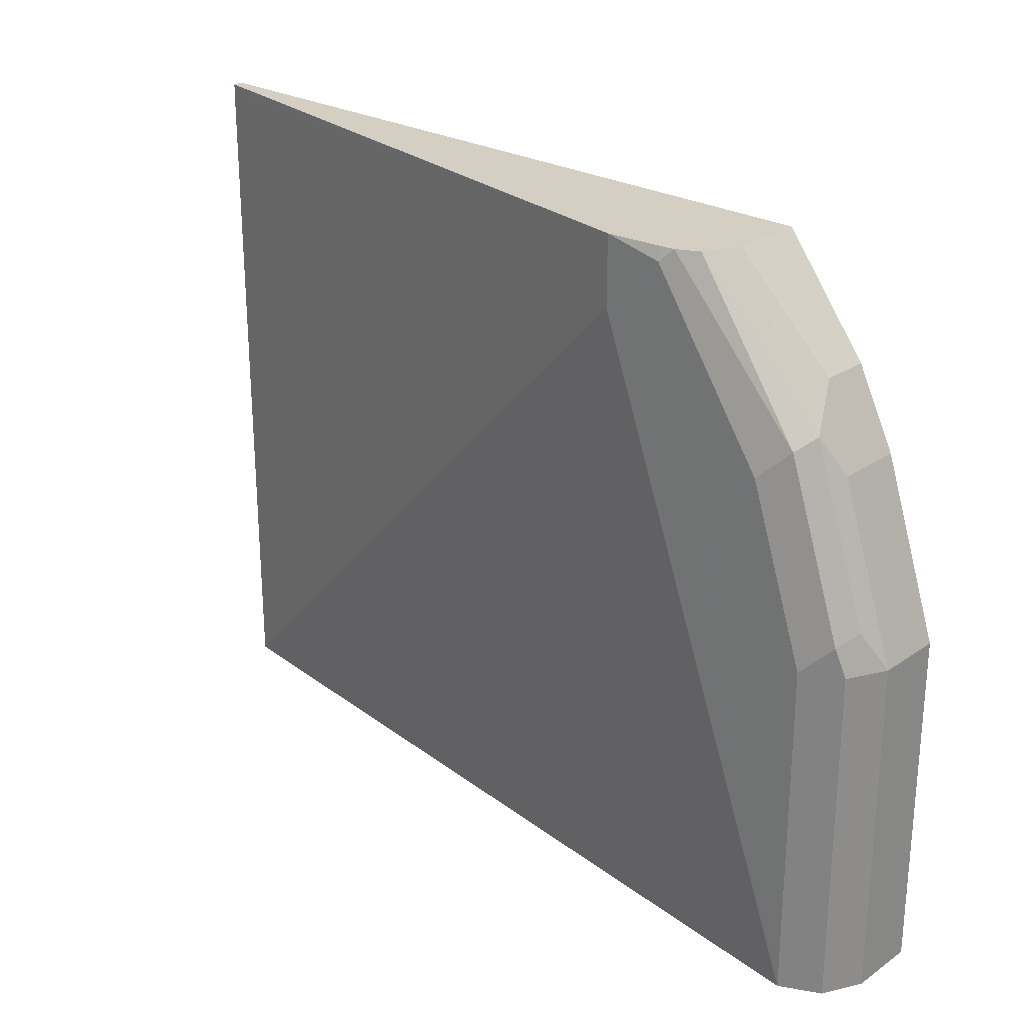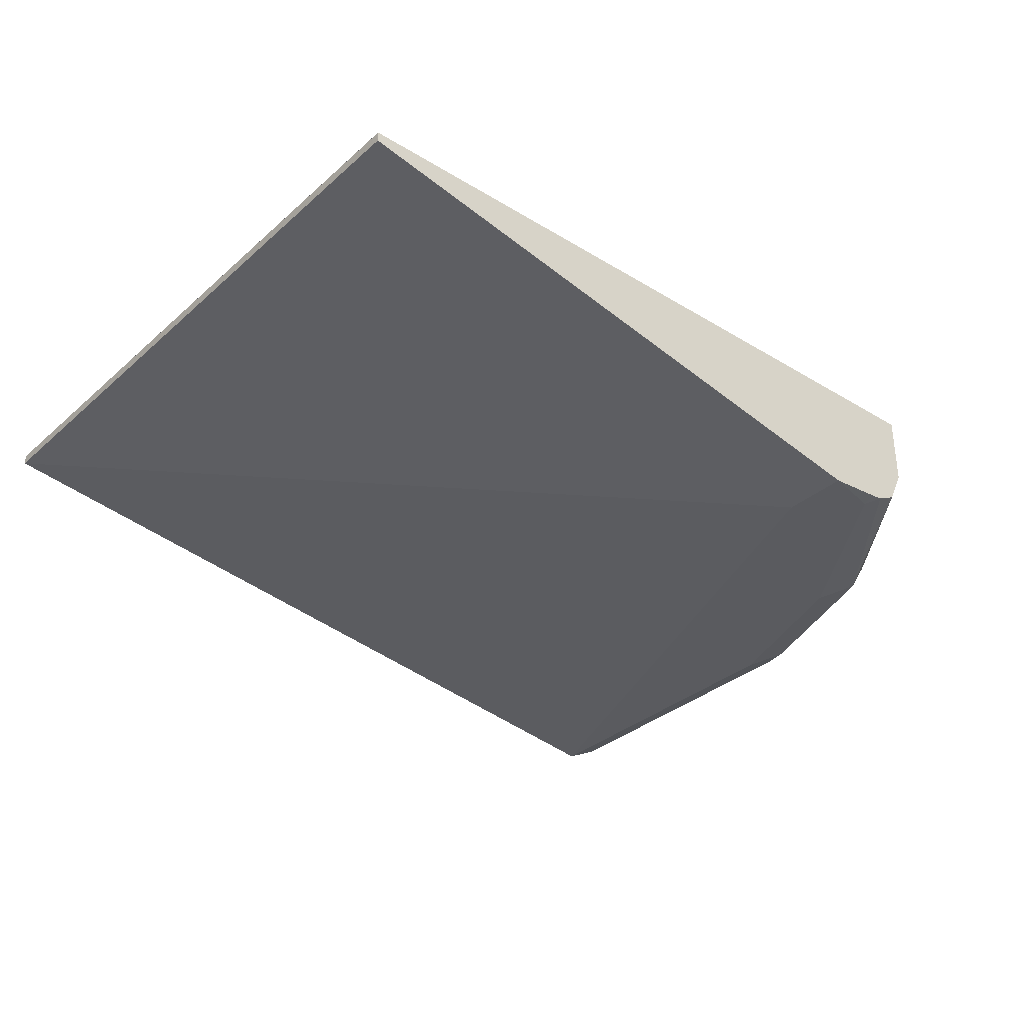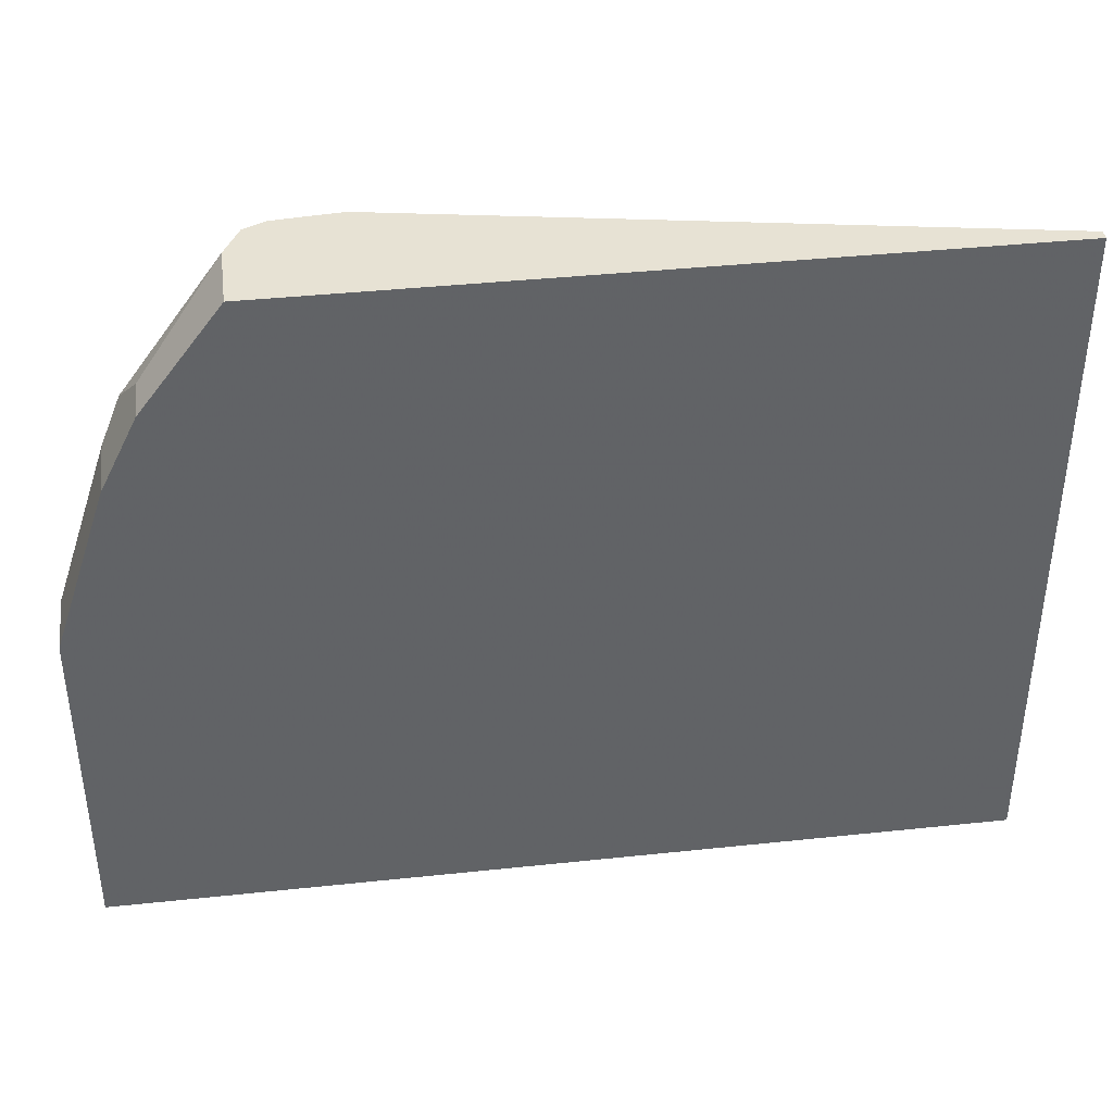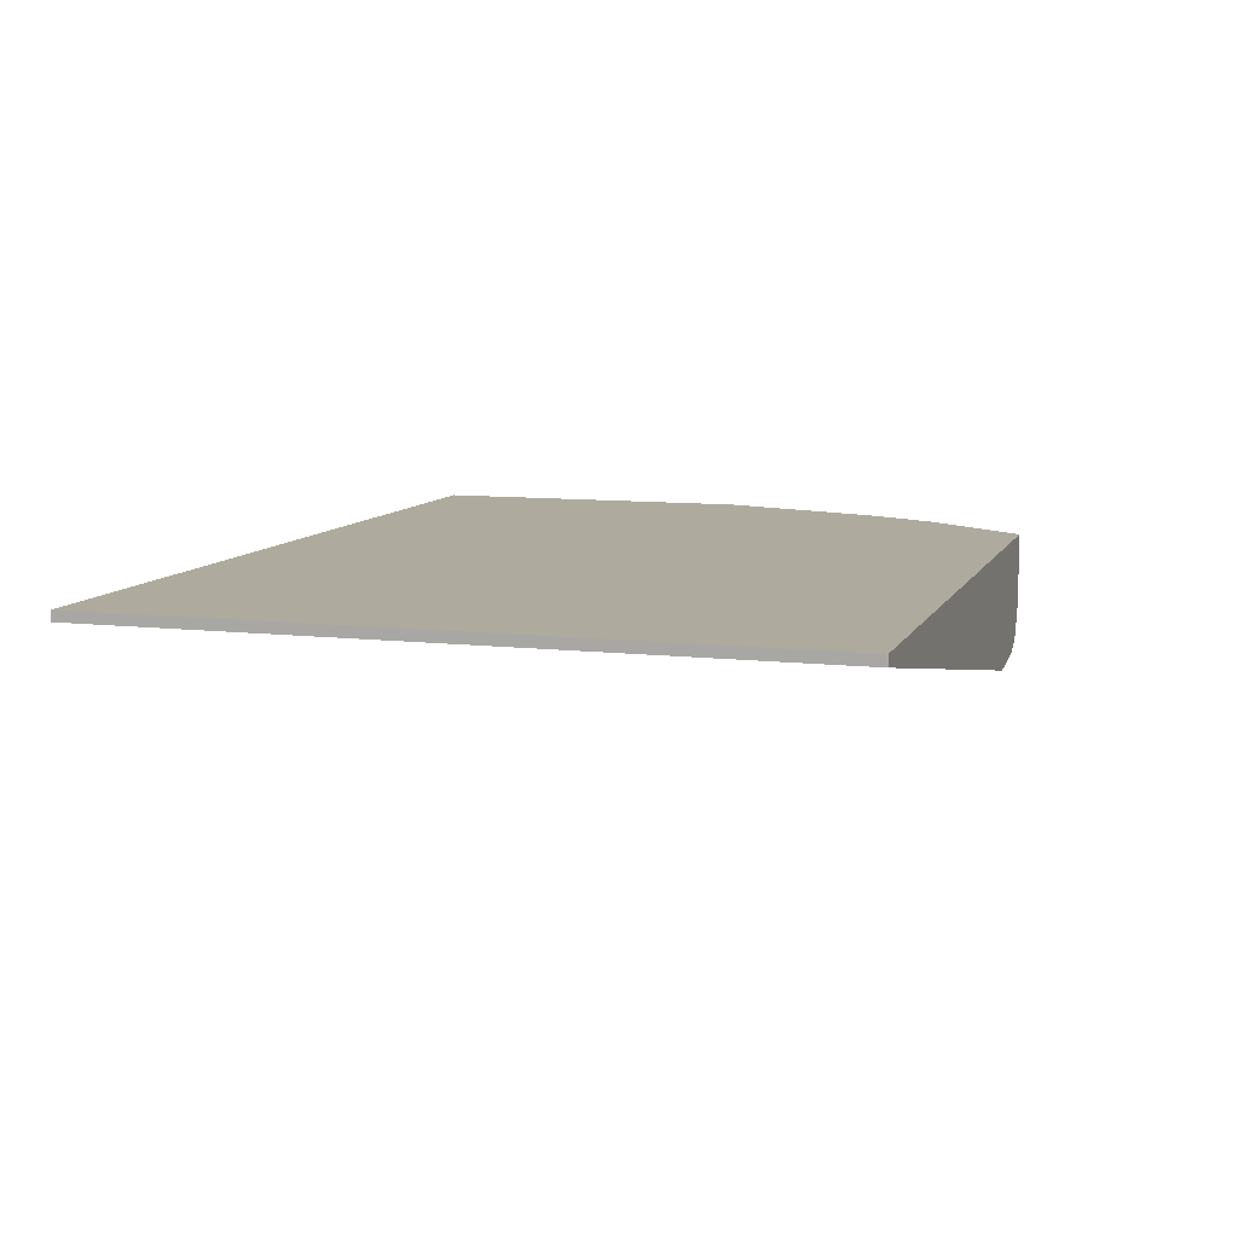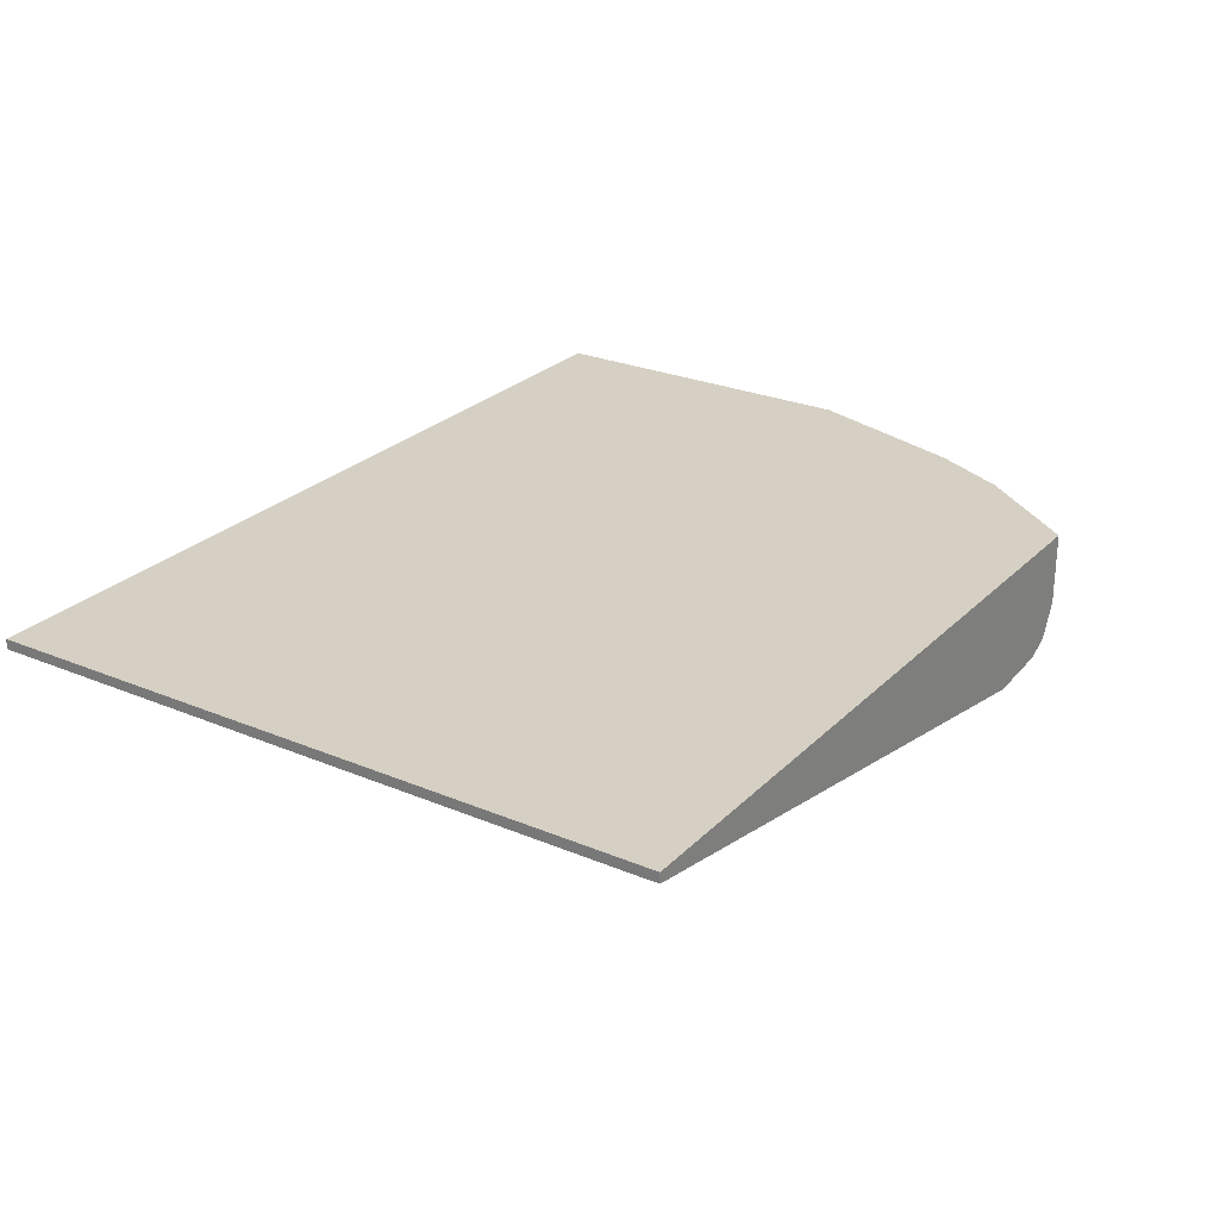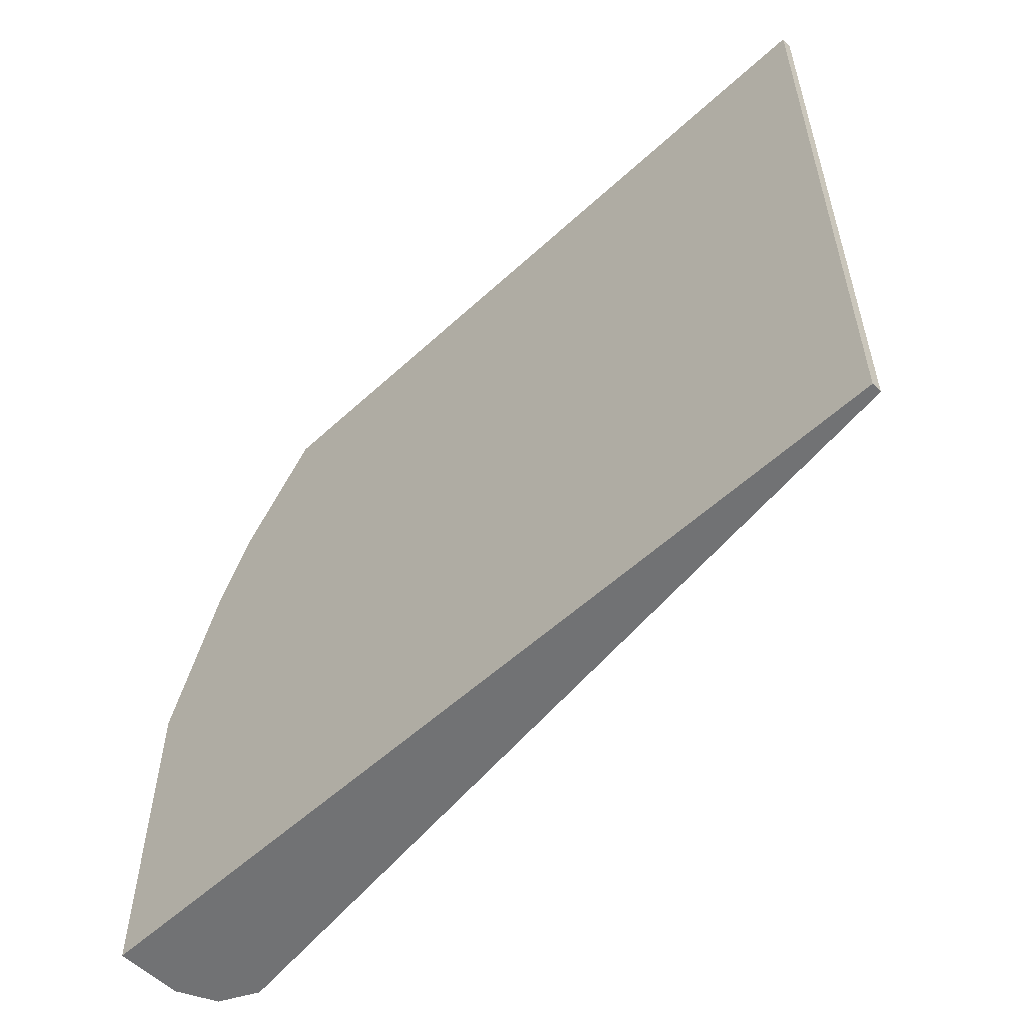
<metadata>
{"format":"obj","ext":"obj","renderer":"f3d","projection":"perspective","resolution":1024,"background":"white","views":[{"elev":25.6,"azim":42.5,"up":"+Z"},{"elev":-33.2,"azim":-39.9,"up":"+Y"},{"elev":39.7,"azim":172.5,"up":"+Z"},{"elev":9.3,"azim":-72.8,"up":"+Y"},{"elev":26.1,"azim":-56.4,"up":"+Y"},{"elev":-55.5,"azim":-135.9,"up":"+Z"}]}
</metadata>
<code>
v -8.993e-05 -0.7355 -0.07005
v -8.993e-05 -0.7355 0.3502
v -8.993e-05 -0.7292 -0.07005
v 0.5253 -0.8056 -0.07005
v 0.3853 -0.8056 0.3152
v 1.981e-05 -0.7355 0.3579
v -8.993e-05 -0.7292 0.3565
v 0.3853 -0.8056 0.3579
v 0.5604 -0.7292 -0.07005
v 0.5487 -0.7939 -0.07005
v 0.5253 -0.8056 0.1401
v -3.505e-05 -0.7292 0.3579
v 0.4203 -0.8056 0.3502
v 0.4203 -0.8027 0.3579
v 0.5604 -0.7292 0.1401
v 0.5604 -0.7705 -0.07005
v 0.5487 -0.7939 0.1401
v 0.5428 -0.7968 0.1576
v 0.5078 -0.7968 0.2627
v 0.4903 -0.8056 0.2452
v 0.4514 -0.7292 0.3579
v 0.4279 -0.8017 0.3579
v 0.5604 -0.7705 0.1401
v 0.5253 -0.7292 0.2452
v 0.5487 -0.7822 0.1634
v 0.5136 -0.7822 0.2685
v 0.4411 -0.7952 0.3579
v 0.4514 -0.7744 0.3579
v 0.502 -0.7292 0.2919
v 0.5253 -0.7705 0.2452
v 0.502 -0.7589 0.2919
v 0.4436 -0.79 0.3579
f 15 30 23
f 15 24 30
f 13 19 22
f 13 20 19
f 13 22 14
f 10 23 17
f 11 17 18
f 10 16 23
f 9 23 16
f 9 15 23
f 17 25 18
f 11 19 20
f 17 23 25
f 23 30 26
f 19 25 26
f 19 26 27
f 19 27 22
f 21 28 31
f 21 31 29
f 8 13 14
f 23 26 25
f 24 29 31
f 24 31 30
f 26 30 31
f 26 31 28
f 26 28 32
f 26 32 27
f 18 25 19
f 6 21 12
f 11 18 19
f 6 32 28
f 6 28 21
f 1 2 7
f 1 7 3
f 1 3 9
f 1 9 16
f 1 16 10
f 1 10 4
f 1 4 5
f 1 8 2
f 2 6 7
f 2 8 6
f 3 7 12
f 3 12 21
f 3 21 29
f 1 5 8
f 3 24 15
f 6 27 32
f 3 29 24
f 6 22 27
f 6 14 22
f 6 8 14
f 4 8 5
f 6 12 7
f 4 20 13
f 4 11 20
f 4 17 11
f 4 10 17
f 3 15 9
f 4 13 8

</code>
